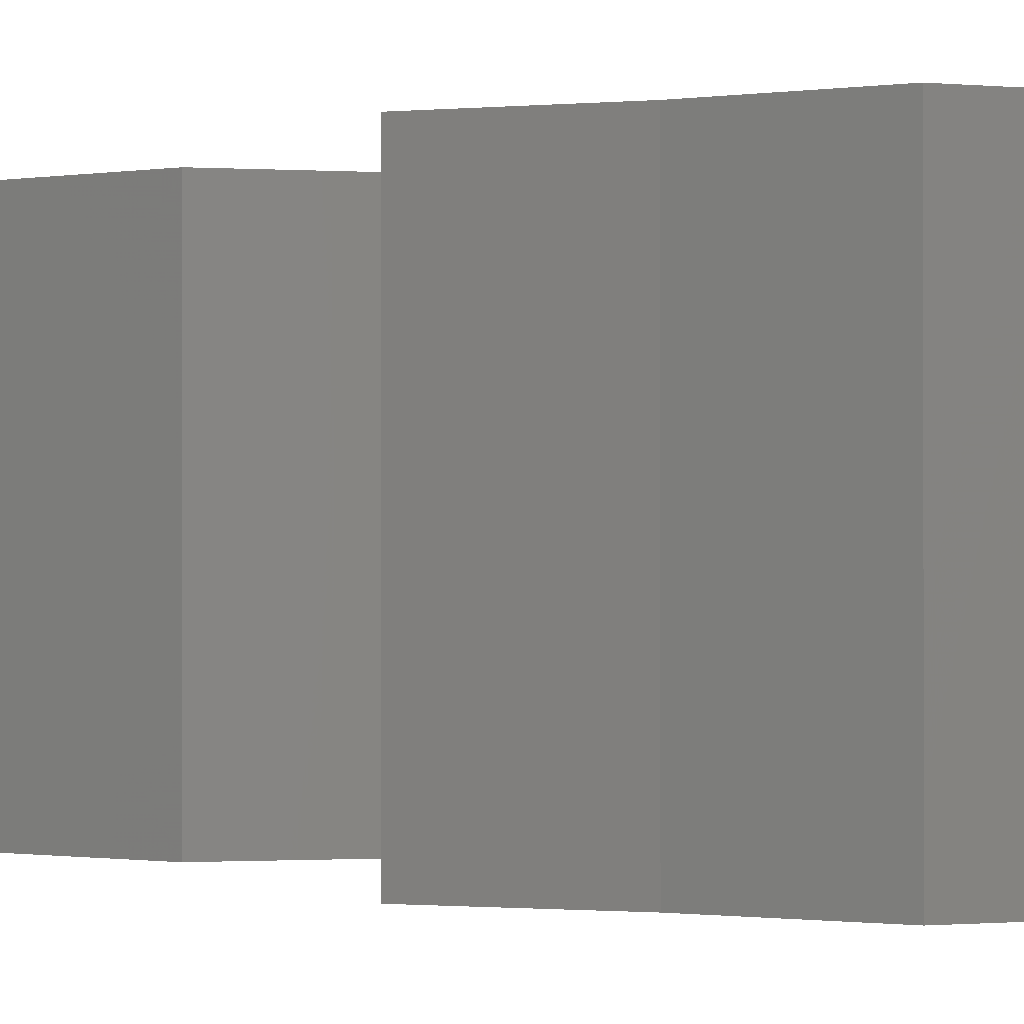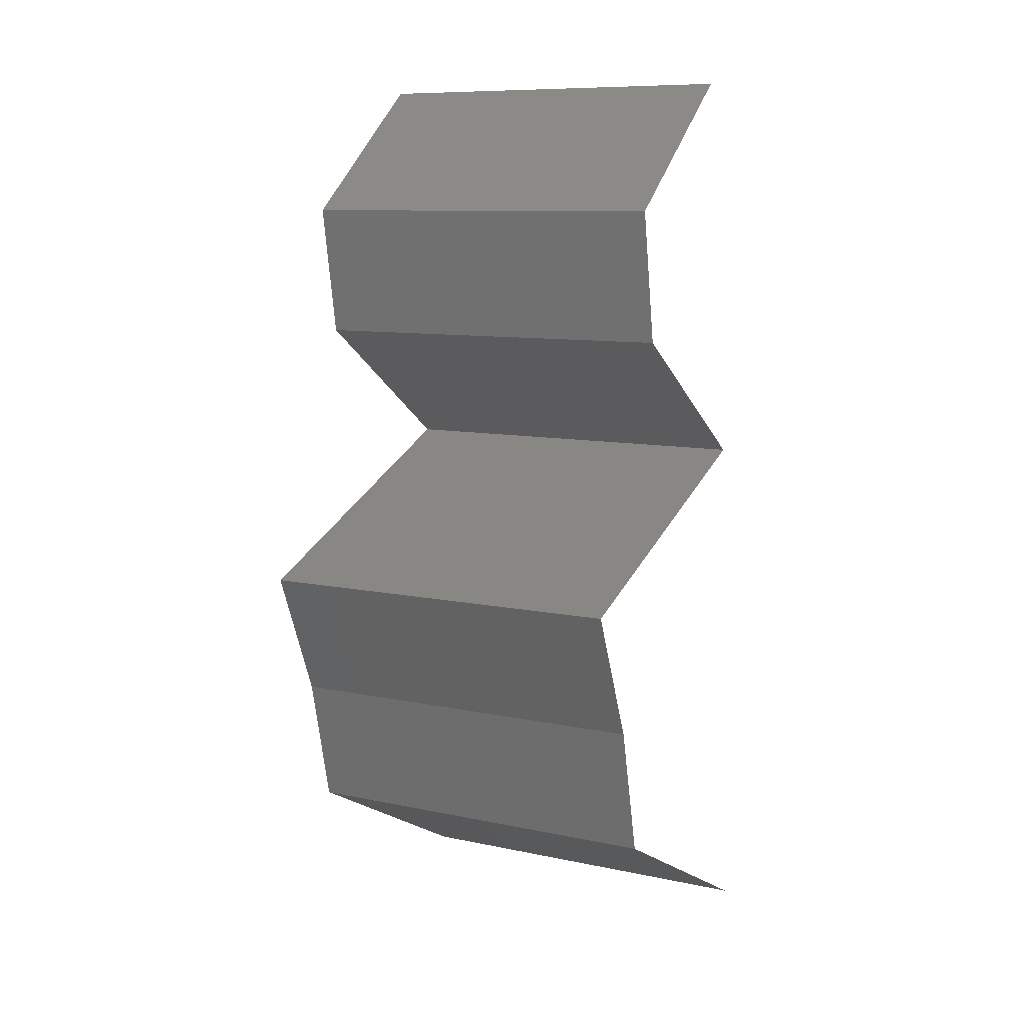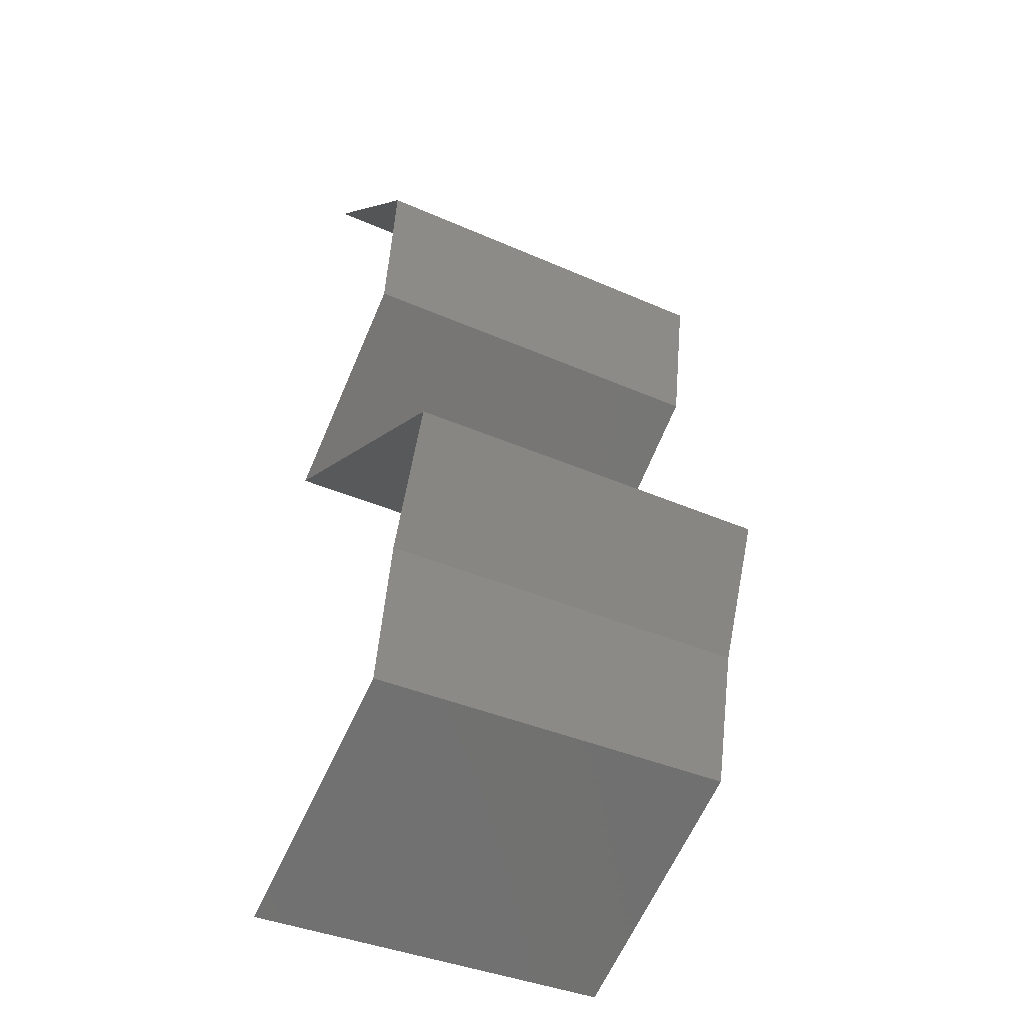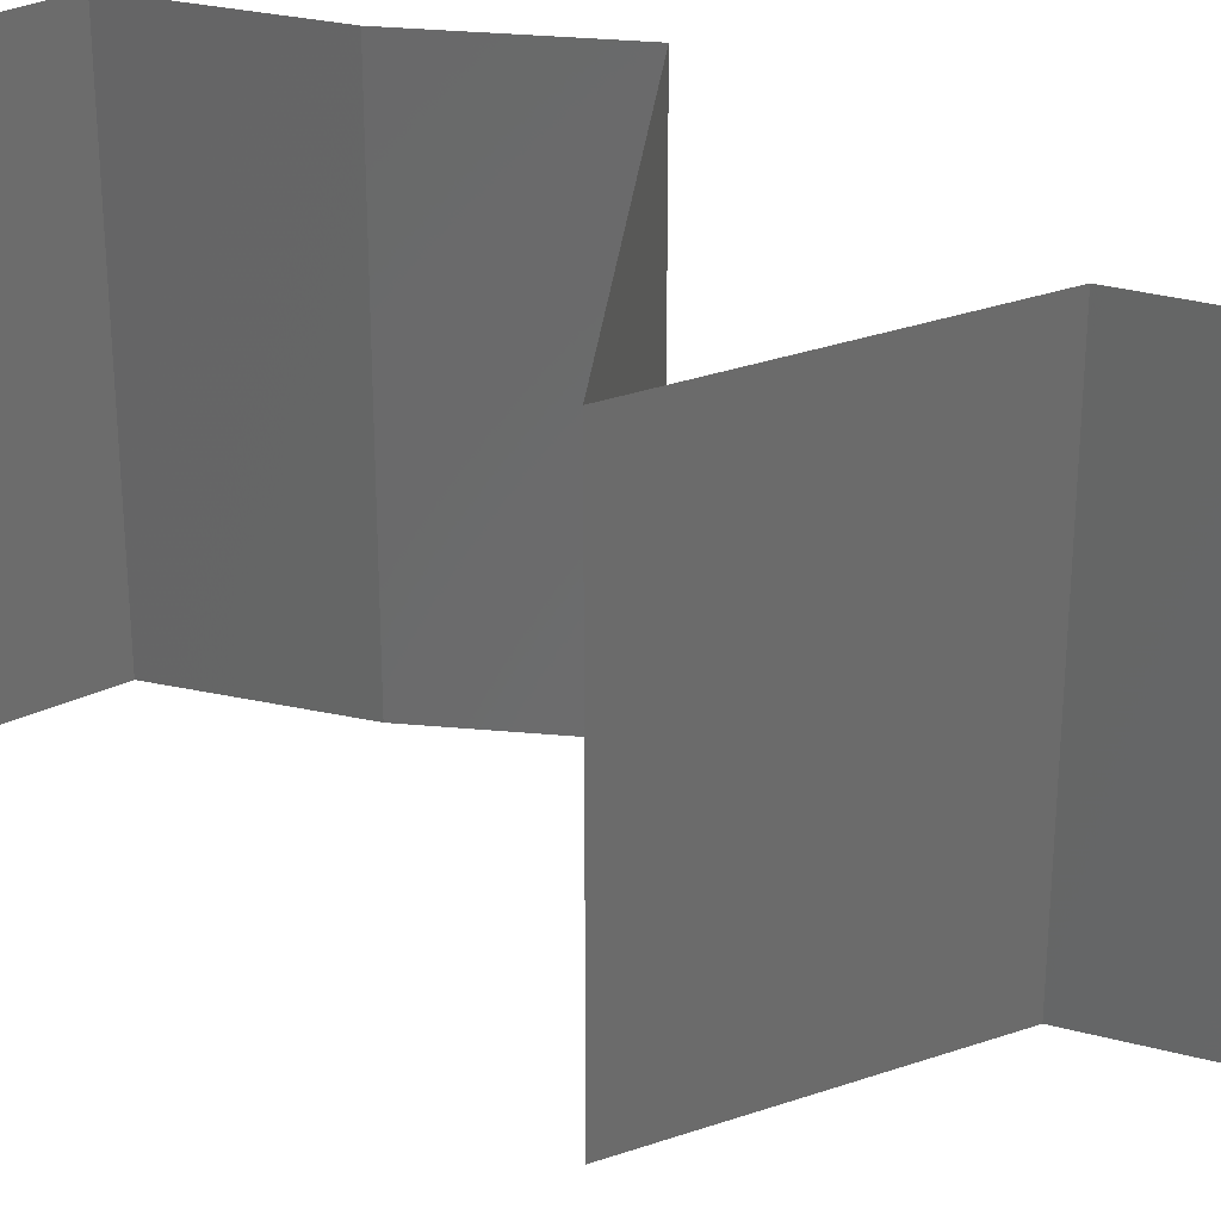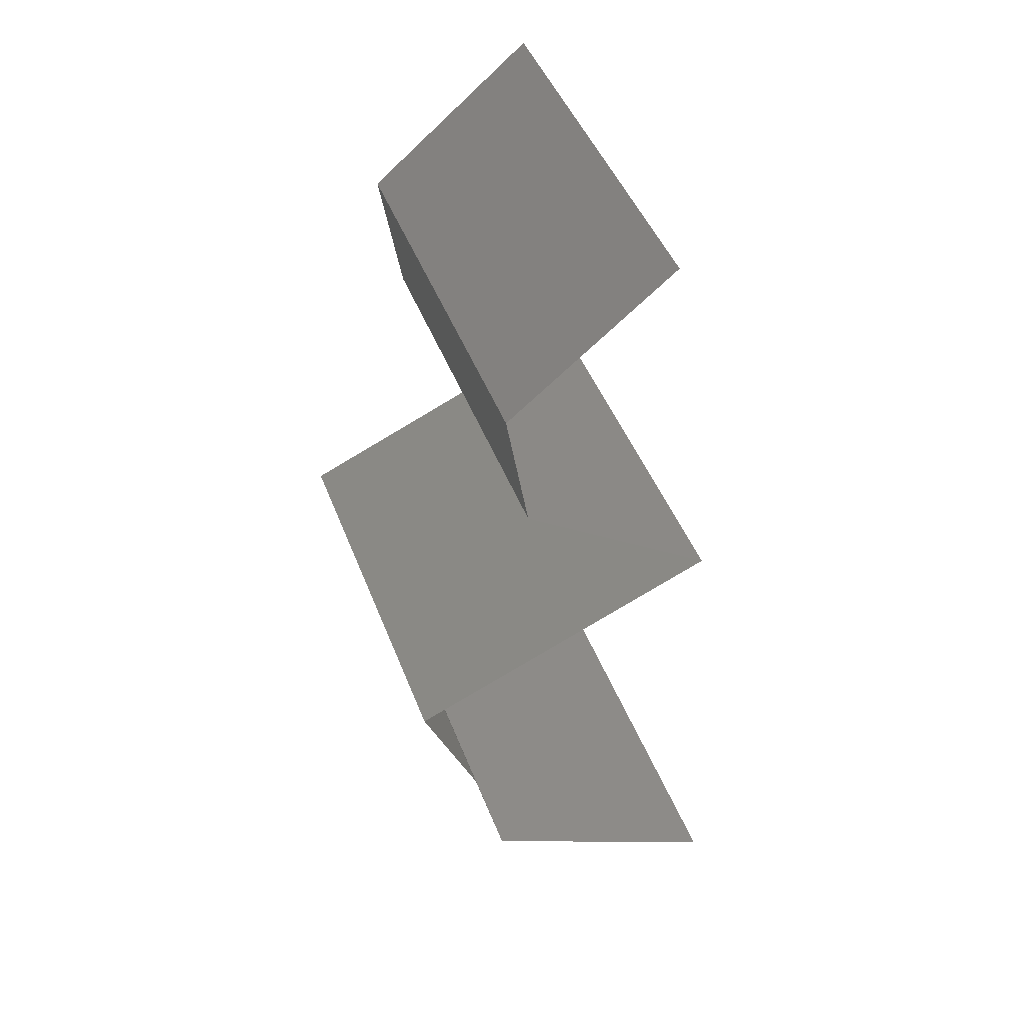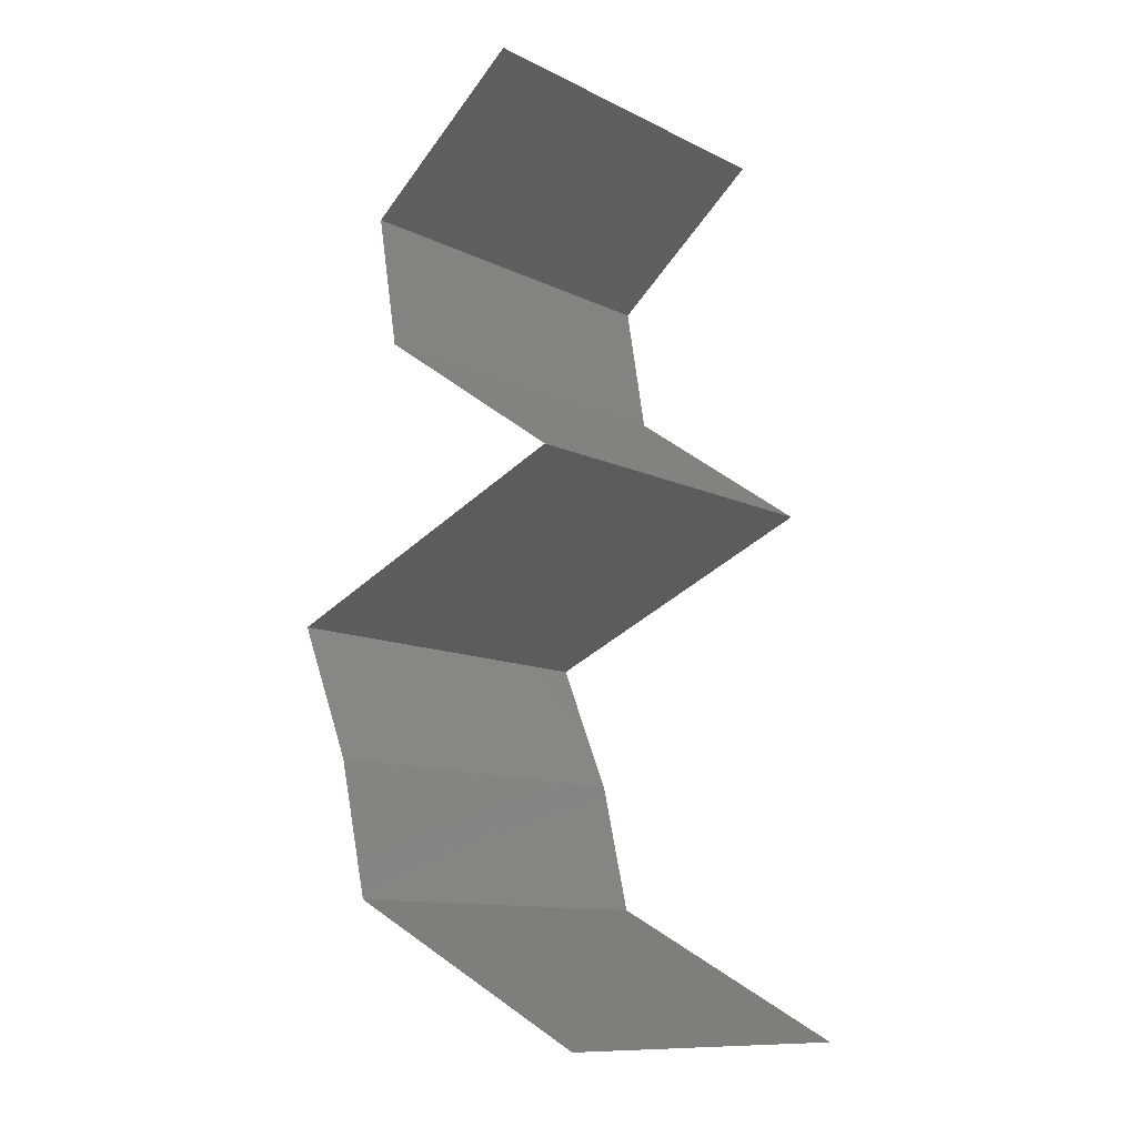
<metadata>
{"format":"stl","ext":"stl","renderer":"f3d","projection":"perspective","resolution":1024,"background":"white","views":[{"elev":-0.8,"azim":-48.0,"up":"+Z"},{"elev":9.6,"azim":-61.0,"up":"+Y"},{"elev":-38.5,"azim":-119.1,"up":"+Y"},{"elev":32.6,"azim":119.8,"up":"+Z"},{"elev":45.9,"azim":-20.3,"up":"+Y"},{"elev":-11.4,"azim":40.4,"up":"+Y"}]}
</metadata>
<code>
# stl→obj: 45 verts, 66 faces
v 0.02603 0.04769 0.02
v 0.03436 0.0545 0.02
v 0.03019 0.0511 0.01451
v 0.03436 0.0545 0
v 0.02603 0.04769 0
v 0.03019 0.0511 0.005521
v 0.03436 0.0545 0.01
v 0.02603 0.04769 0.01
v 0.02718 0.04088 0.01
v 0.02661 0.04428 0.005
v 0.02661 0.04428 0.015
v 0.02718 0.04088 0
v 0.02718 0.04088 0.02
v 0.0371 0.03406 0.02
v 0.03214 0.03747 0.01398
v 0.0371 0.03406 0
v 0.03214 0.03747 0.005916
v 0.0371 0.03406 0.01
v 0.0213 0.02725 0.02
v 0.0292 0.03066 0.02
v 0.02798 0.03013 0.01237
v 0.0213 0.02725 0.01
v 0.03301 0.0323 0.01501
v 0.0317 0.03174 0.006358
v 0.0213 0.02725 0
v 0.02635 0.02943 0.005707
v 0.0292 0.03066 0
v 0.02413 0.02044 0.01
v 0.02271 0.02384 0.015
v 0.02413 0.02044 0
v 0.02271 0.02384 0.005
v 0.02413 0.02044 0.02
v 0.02569 0.01363 0.01
v 0.02491 0.01703 0.015
v 0.02491 0.01703 0.005
v 0.02569 0.01363 0.02
v 0.02569 0.01363 0
v 0.03222 0.01022 0
v 0.03235 0.01015 0.00748
v 0.03875 0.006813 0
v 0.03875 0.006813 0.01
v 0.03026 0.01124 0.01469
v 0.03875 0.006813 0.02
v 0.03476 0.008895 0.0146
v 0.03222 0.01022 0.02
f 1 2 3
f 4 5 6
f 2 7 3
f 5 8 6
f 7 6 3
f 6 8 3
f 7 4 6
f 8 1 3
f 9 8 10
f 8 9 11
f 5 12 10
f 13 1 11
f 8 5 10
f 1 8 11
f 12 9 10
f 9 13 11
f 14 13 15
f 12 16 17
f 13 9 15
f 16 18 17
f 15 9 17
f 18 15 17
f 9 12 17
f 18 14 15
f 19 20 21
f 22 19 21
f 14 18 23
f 18 16 24
f 25 22 26
f 16 27 24
f 24 21 23
f 18 24 23
f 20 14 23
f 27 25 26
f 26 21 24
f 26 22 21
f 21 20 23
f 27 26 24
f 22 28 29
f 25 30 31
f 28 22 31
f 32 19 29
f 22 25 31
f 19 22 29
f 30 28 31
f 28 32 29
f 28 33 34
f 33 28 35
f 36 32 34
f 30 37 35
f 28 30 35
f 32 28 34
f 37 33 35
f 33 36 34
f 37 38 39
f 38 40 39
f 40 41 39
f 33 37 39
f 36 33 42
f 41 43 44
f 45 36 42
f 43 45 44
f 42 39 44
f 45 42 44
f 39 41 44
f 42 33 39

</code>
